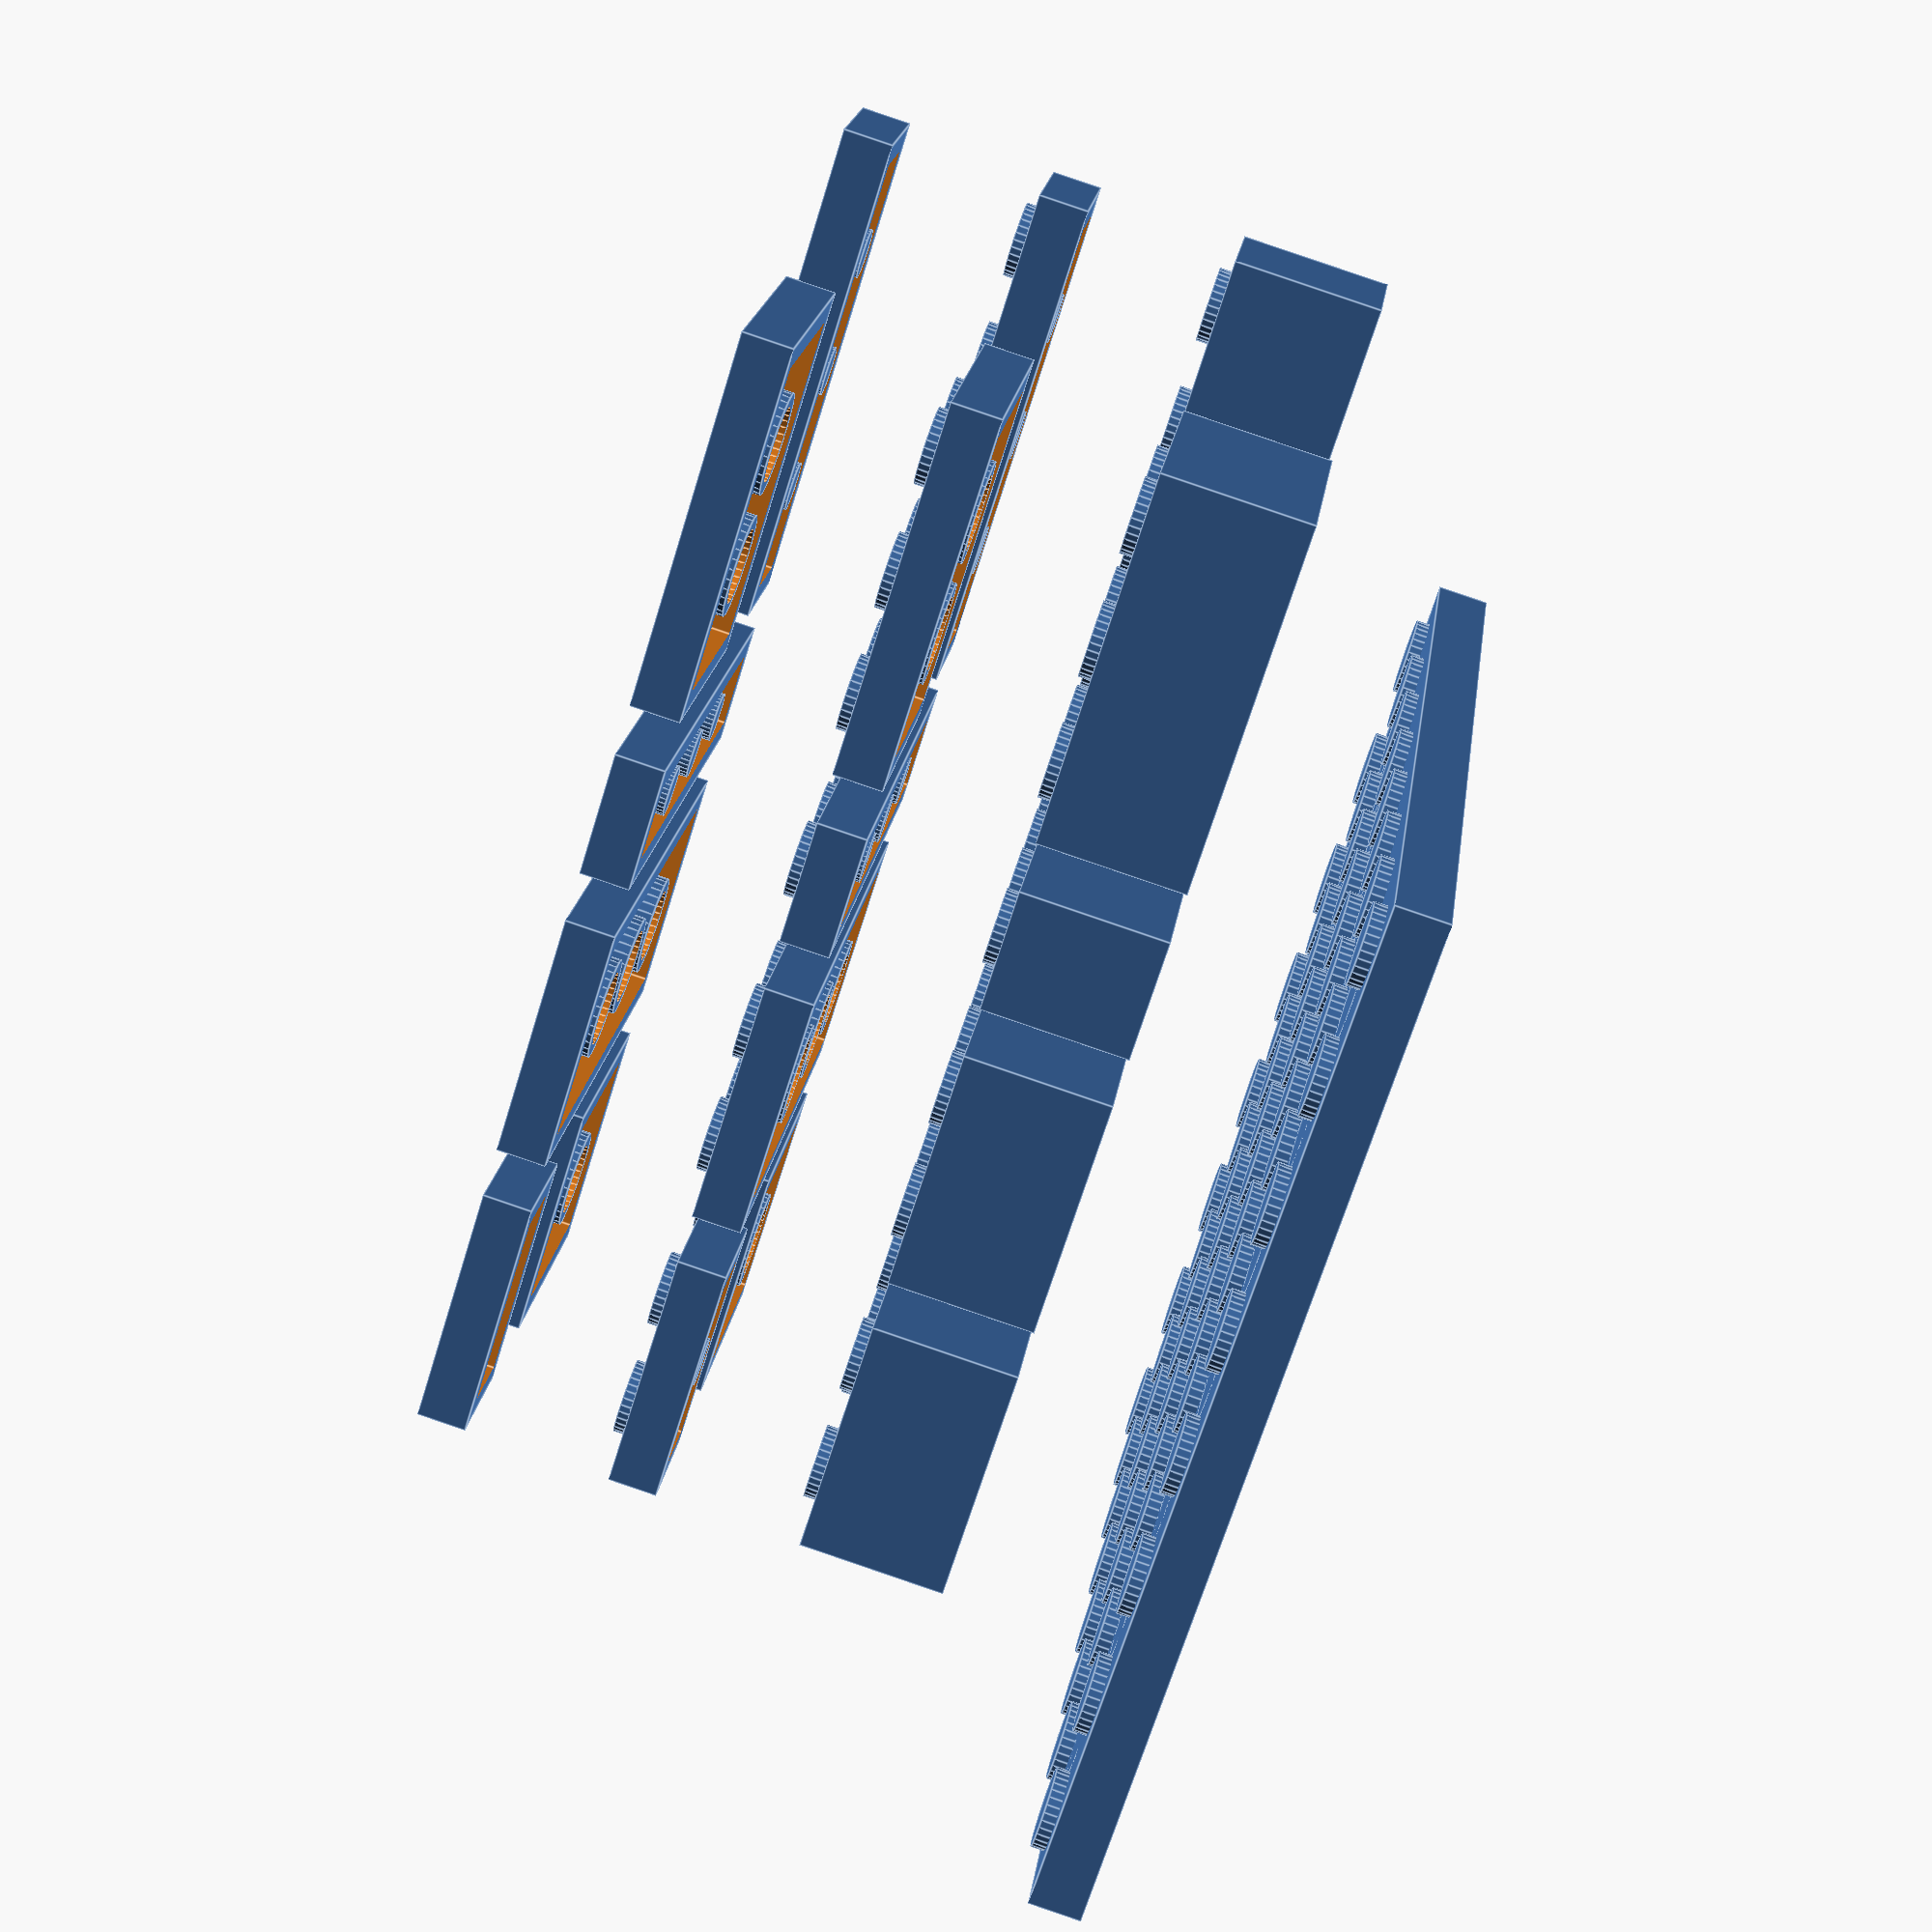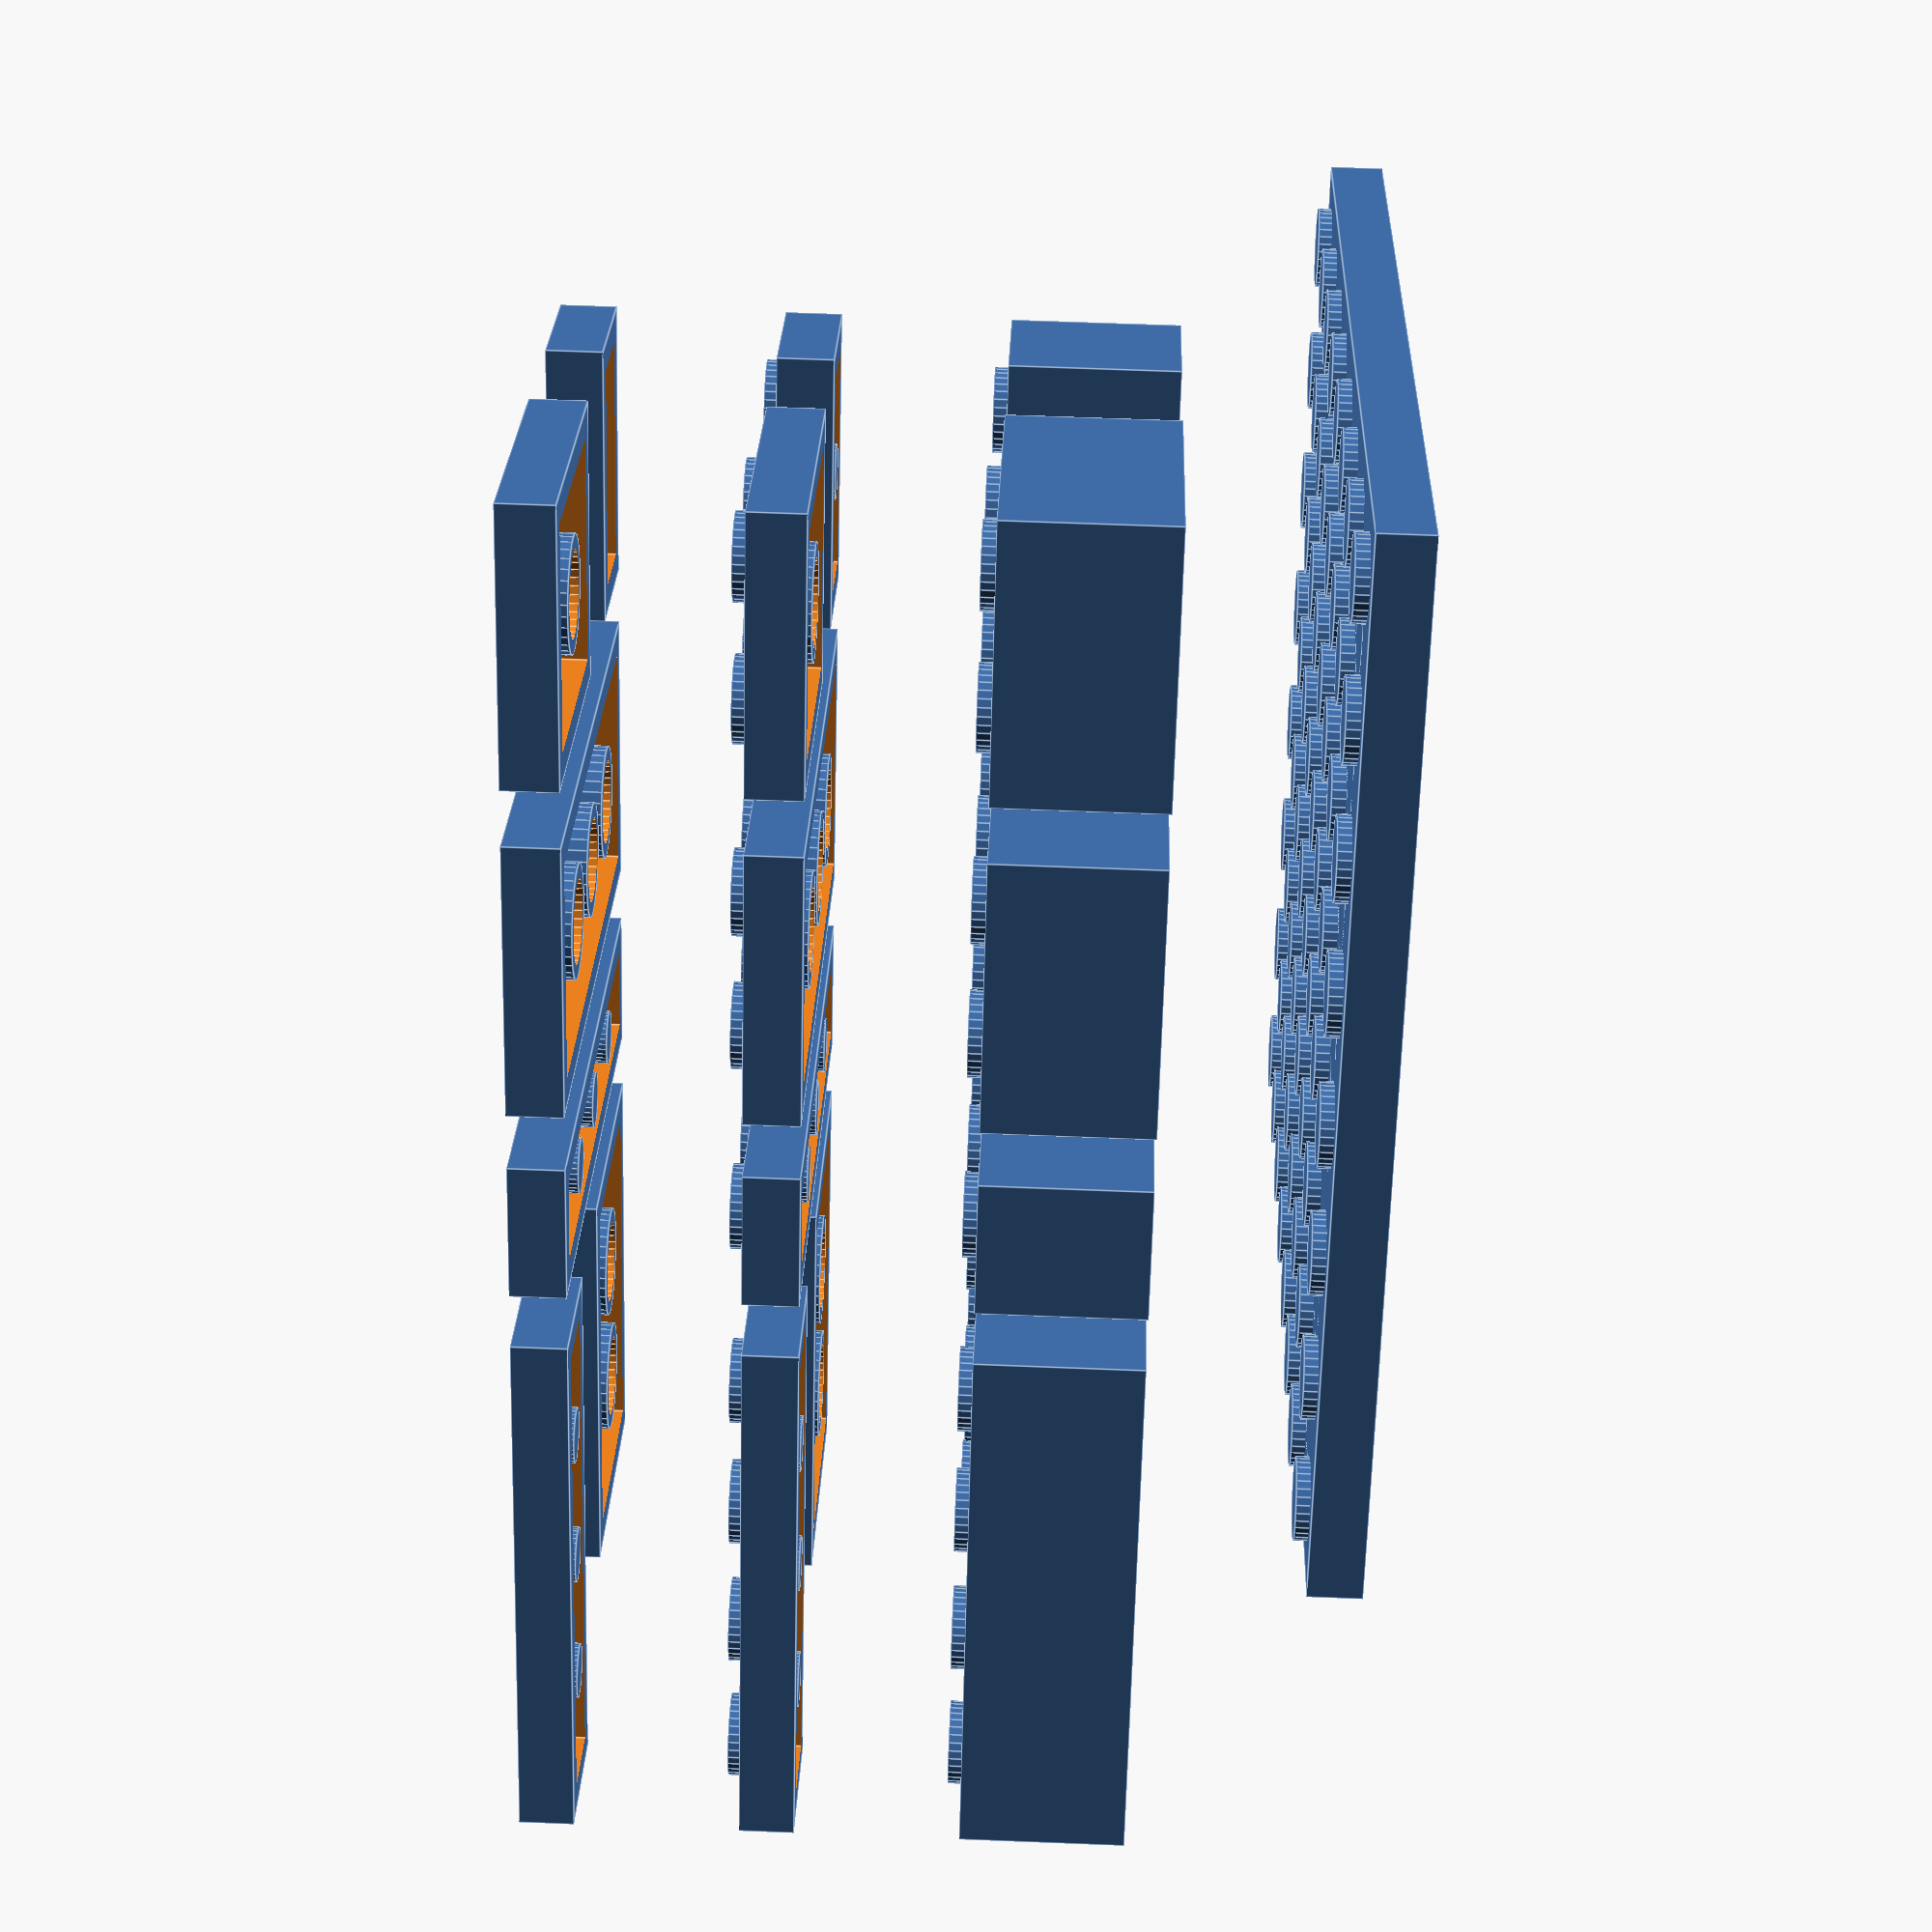
<openscad>
// lego.scad - OpenSCAD models for LEGO bricks

// 1 Lego Unit = 1.6mm
u = 1.6;

// Helper function to make expressions with units less verbose
function u(n) = u * n;

// Other useful dimensions
stud_height = u;
brick_height = u(6);
plate_height = brick_height / 3;
unit_width = u(5);
half_width = unit_width / 2;

// Create a brick with given dimensions
module brick(width = 4, depth = 2, height = brick_height, studs = true, posts = true) {
  aw = width * u(5);  // absolute width in mm
  ad = depth * u(5);  // absolute depth in mm
  e = 0.1;        // small epsilon overlap to help rendering

  // Rectangular shell with interior cavity
  module shell() {
    difference() {
      cube([aw, ad, height]);
      translate([u, u, -e]) cube([aw - u(2), ad - u(2), (height - u) + e]);
    }
  }

  // Posts on bottom
  module posts() {
    if (width > 1 && depth > 1) {
      // Large hollow posts nestled underneath groups of four studs
      for(x = [0 : width - 2]) {
        for(y = [0 : depth - 2]) {
          ax = x * u(5);
          ay = y * u(5);
          if (width > 1 && depth > 1) {
            od = ((5 * sqrt(2)) - 3) * u;
            id = 4.80;
            translate([ax + u(5), ay + u(5), 0]) {
              difference() {
                cylinder(d = od, h = height);
                translate([0, 0, -e]) cylinder(d = id, h = height + e);
              }
            }
          }
        }
      }
    } else if (width > 1) {
      // Small solid posts between two linearly contiguous studs (x-axis)
      for(x = [0 : width - 2]) {
        translate([(x * u(5)) + u(5), u(5) / 2, 0])
          cylinder(d = u(2), h = height);
      }
    } else if (depth > 1) {
      // Small solid posts between two linearly contiguous studs (y-axis)
      for(y = [0 : depth - 2]) {
        translate([u(5) / 2, (y * u(5)) + u(5), 0])
          cylinder(d = u(2), h = height);
      }
    }
  }

  // Studs on top
  module studs() {
    for(x = [0 : width - 1]) {
      for(y = [0 : depth - 1]) {
        ax = x * u(5);
        ay = y * u(5);
        translate([ax + (u(5) / 2), ay + (u(5) / 2), height])
          cylinder(d = u(3), h = stud_height, center = true);
      }
    }
  }

  // Cutouts for interior dimples underneath studs
  module stud_dimples() {
    for(x = [0 : width - 1]) {
      for(y = [0 : depth - 1]) {
        ax = x * u(5);
        ay = y * u(5);
        translate([ax + (u(5) / 2), ay + (u(5) / 2), (height - u) - e])
          cylinder(d = u(1.5), h = u + e);
      }
    }
  }

  if (studs) {
    studs();
    difference() {
      shell();
      stud_dimples();
    }
  } else {
    shell();
  }
  if (posts) {
    posts();
  }
}

// Create a plate with given dimensions
module plate(width, depth, studs = true, posts = true) {
  brick(width, depth, height = plate_height, studs = studs, posts = posts);
}

// Create a tile with given dimensions
module tile(width, depth, posts = undef) {
  function set_default(p) = posts == undef ?
    !((width == 2 && depth == 1) || (width == 1 && depth == 2)) : posts;
  plate(width, depth, studs = false, posts = set_default(posts));
  // TODO: add tiny bottom bevels around edge
}

// Demonstrate library capabilities

$fn = 32;
gap_height = brick_height;

plate(8, 8);
translate([0, 0, plate_height + gap_height]) {
  brick(2, 2);
  translate([unit_width * 3, 0, 0]) brick(1, 2);
  translate([0, u(12), 0]) brick(4, 2);
  translate([0, u(24), 0]) brick(4, 1);
  translate([0, u(31), 0]) brick(1, 4);
  translate([u(10), u(31), 0]) brick(2, 3);
  translate([0, 0, brick_height + gap_height]) {
    plate(2, 2);
    translate([unit_width * 3, 0, 0]) plate(1, 2);
    translate([0, u(12), 0]) plate(4, 2);
    translate([0, u(24), 0]) plate(4, 1);
    translate([0, u(31), 0]) plate(1, 4);
    translate([u(10), u(31), 0]) plate(2, 3);
    translate([0, 0, plate_height + gap_height]) {
      tile(2, 2, posts = true);
      translate([unit_width * 3, 0, 0]) tile(1, 2);
      translate([0, u(12), 0]) tile(4, 2);
      translate([0, u(24), 0]) tile(4, 1);
      translate([0, u(31), 0]) tile(1, 4);
      translate([u(10), u(31), 0]) tile(2, 3);
    }
  }
}

</openscad>
<views>
elev=272.6 azim=293.4 roll=108.8 proj=p view=edges
elev=117.1 azim=323.1 roll=87.7 proj=p view=edges
</views>
